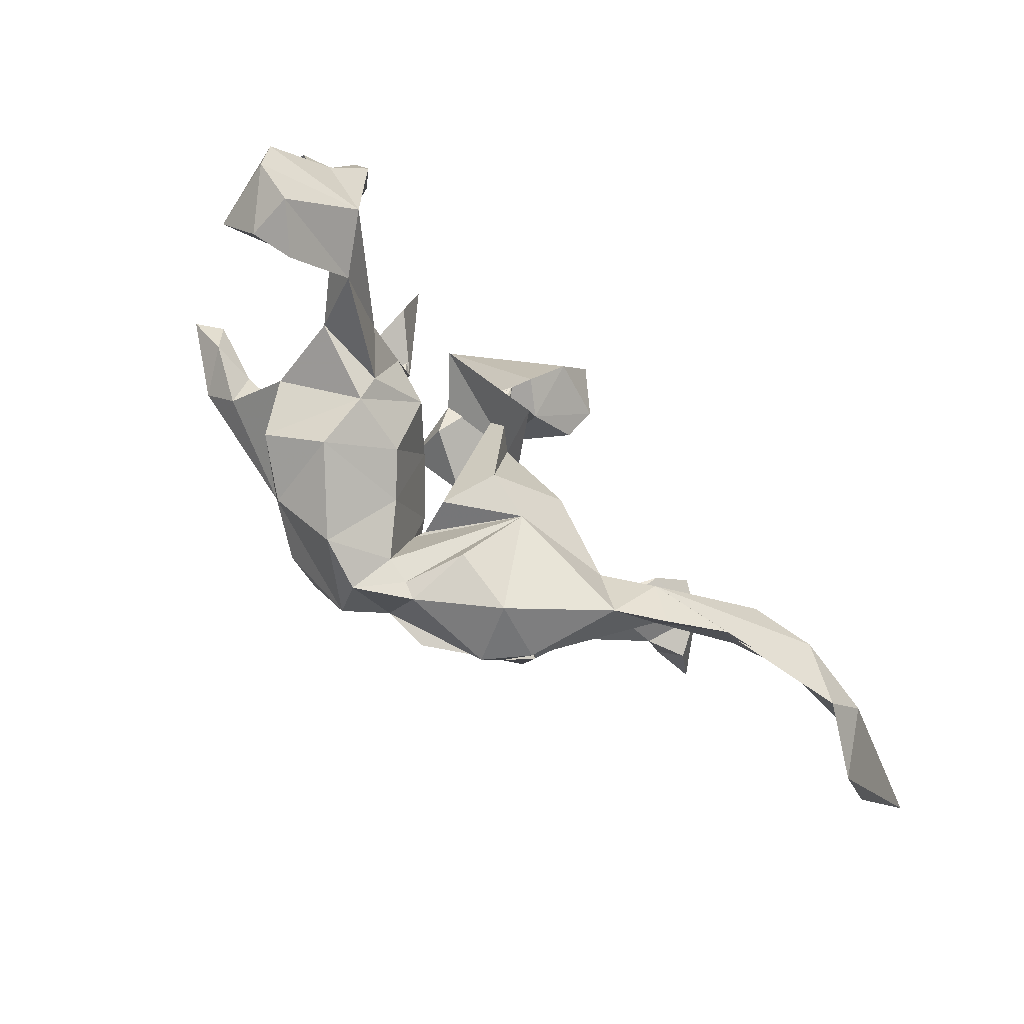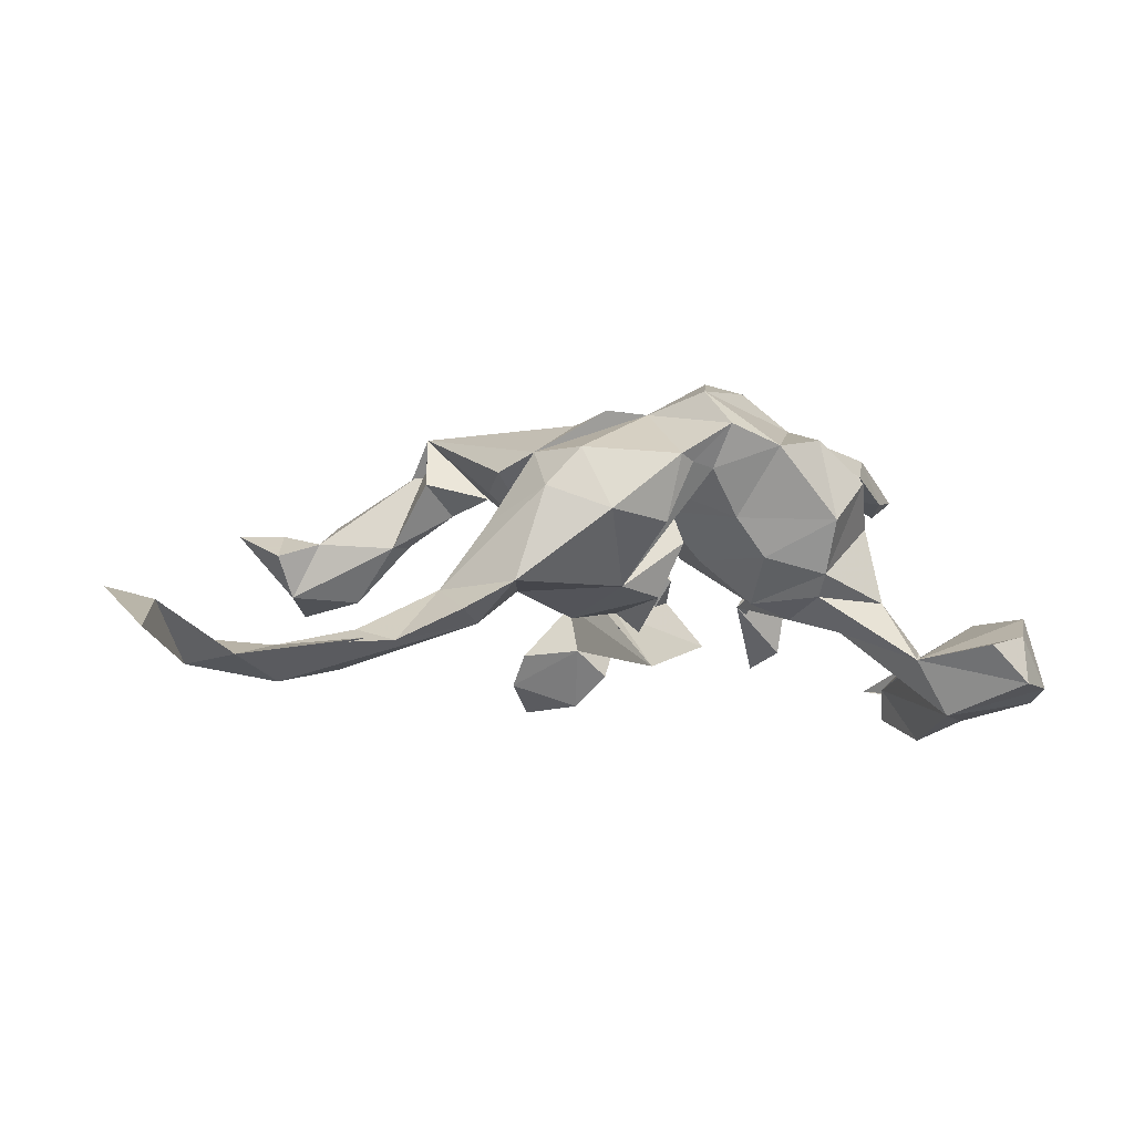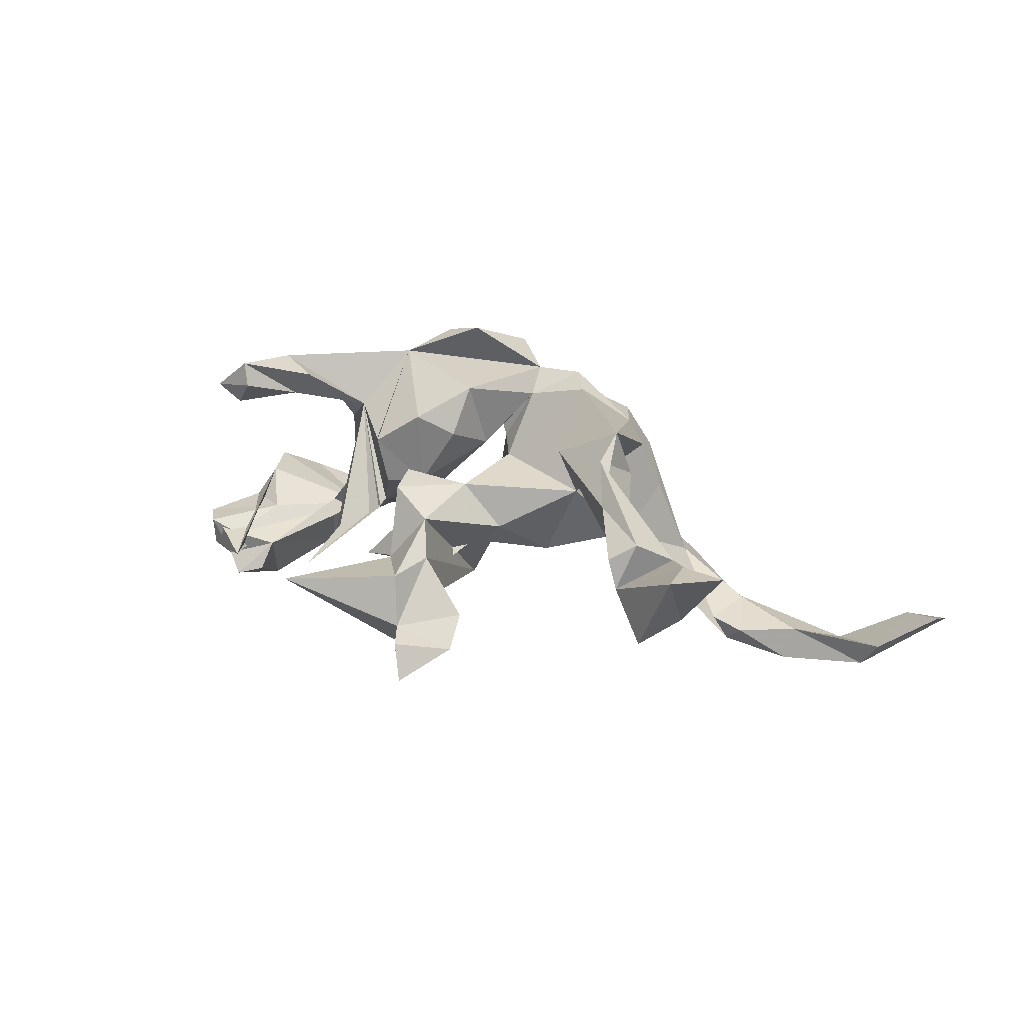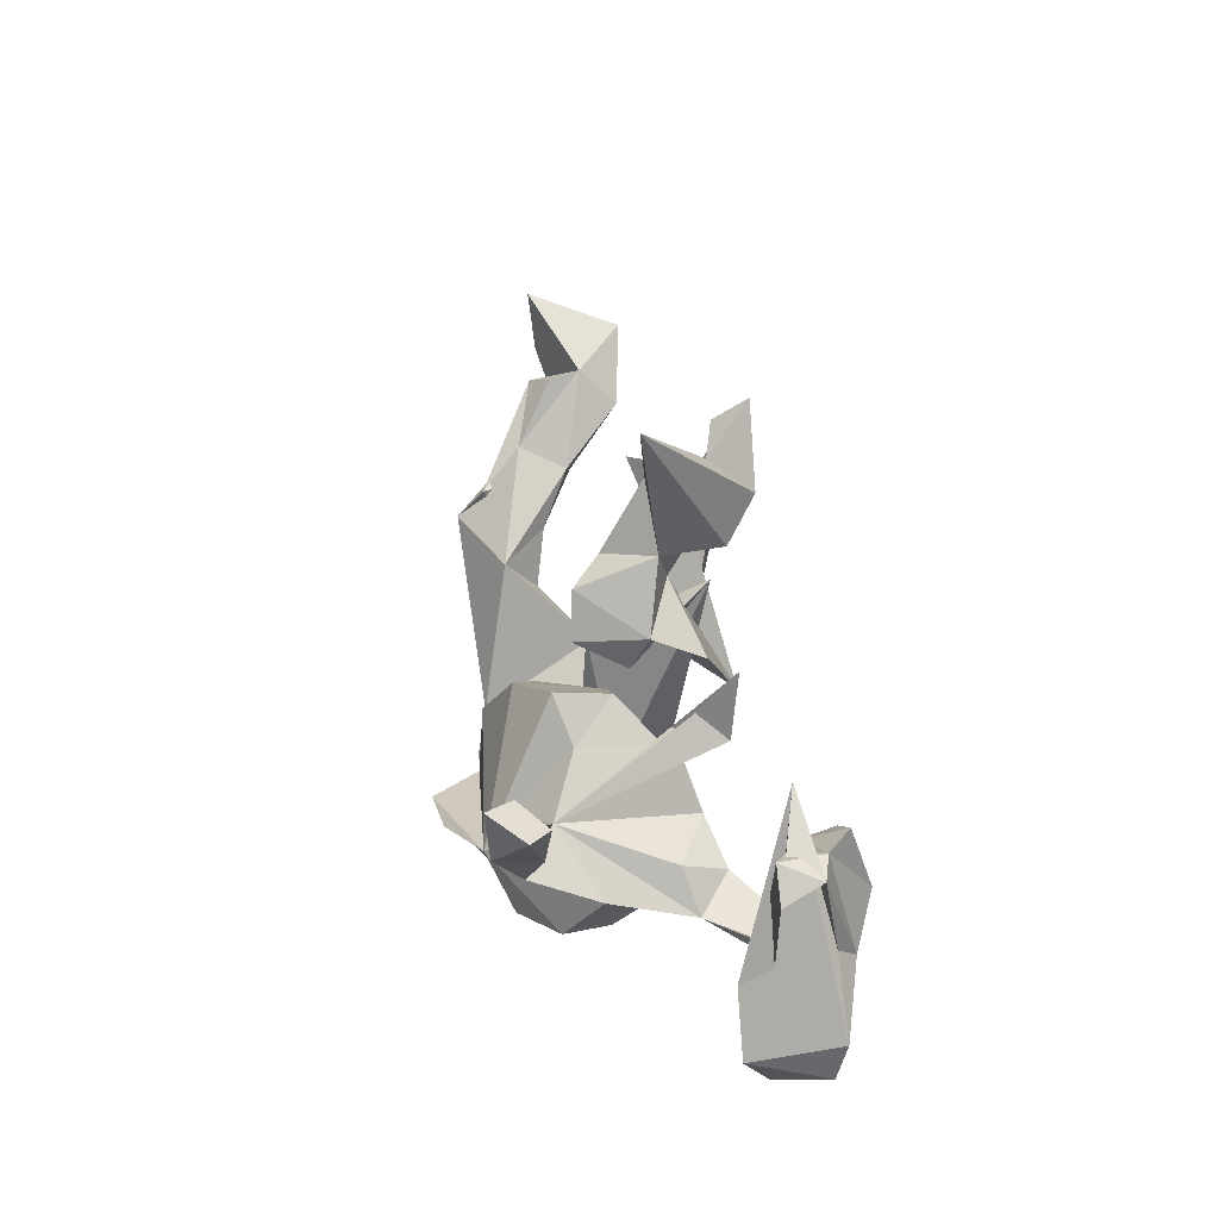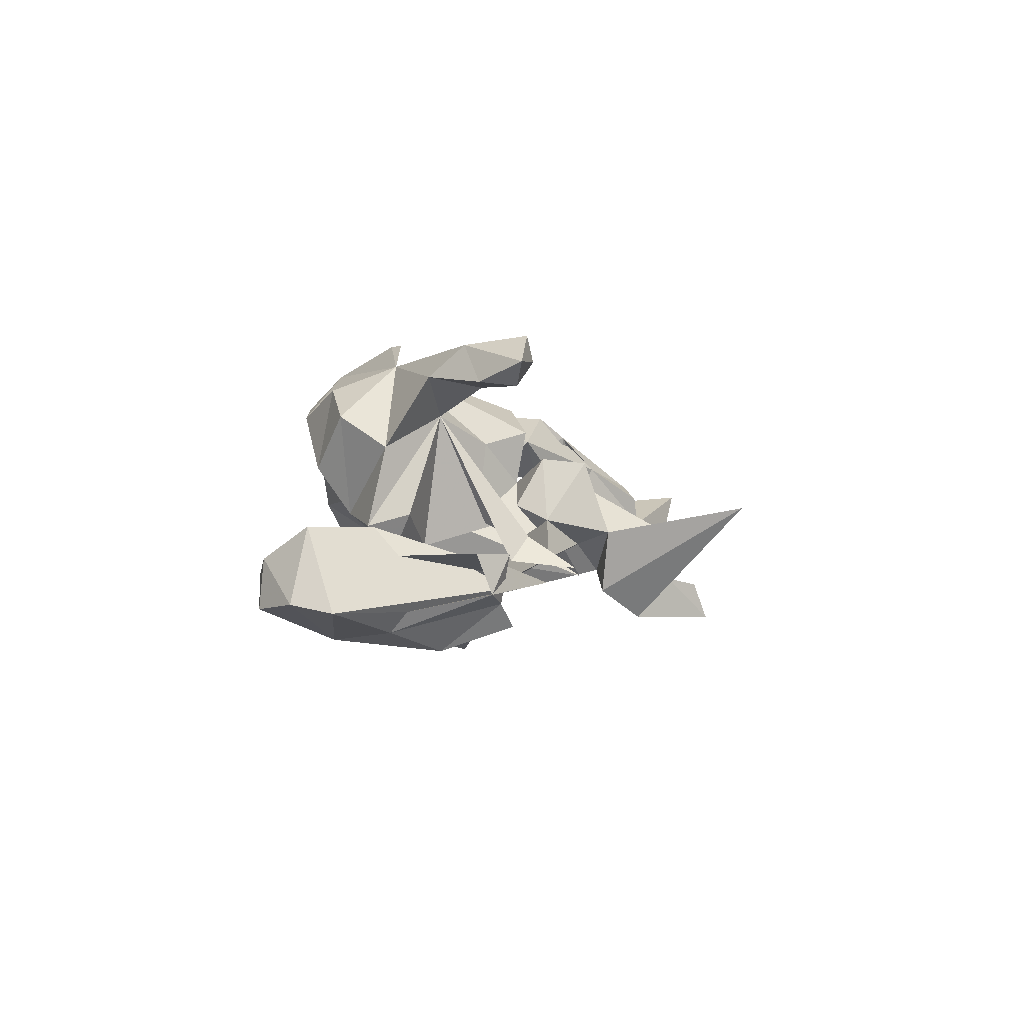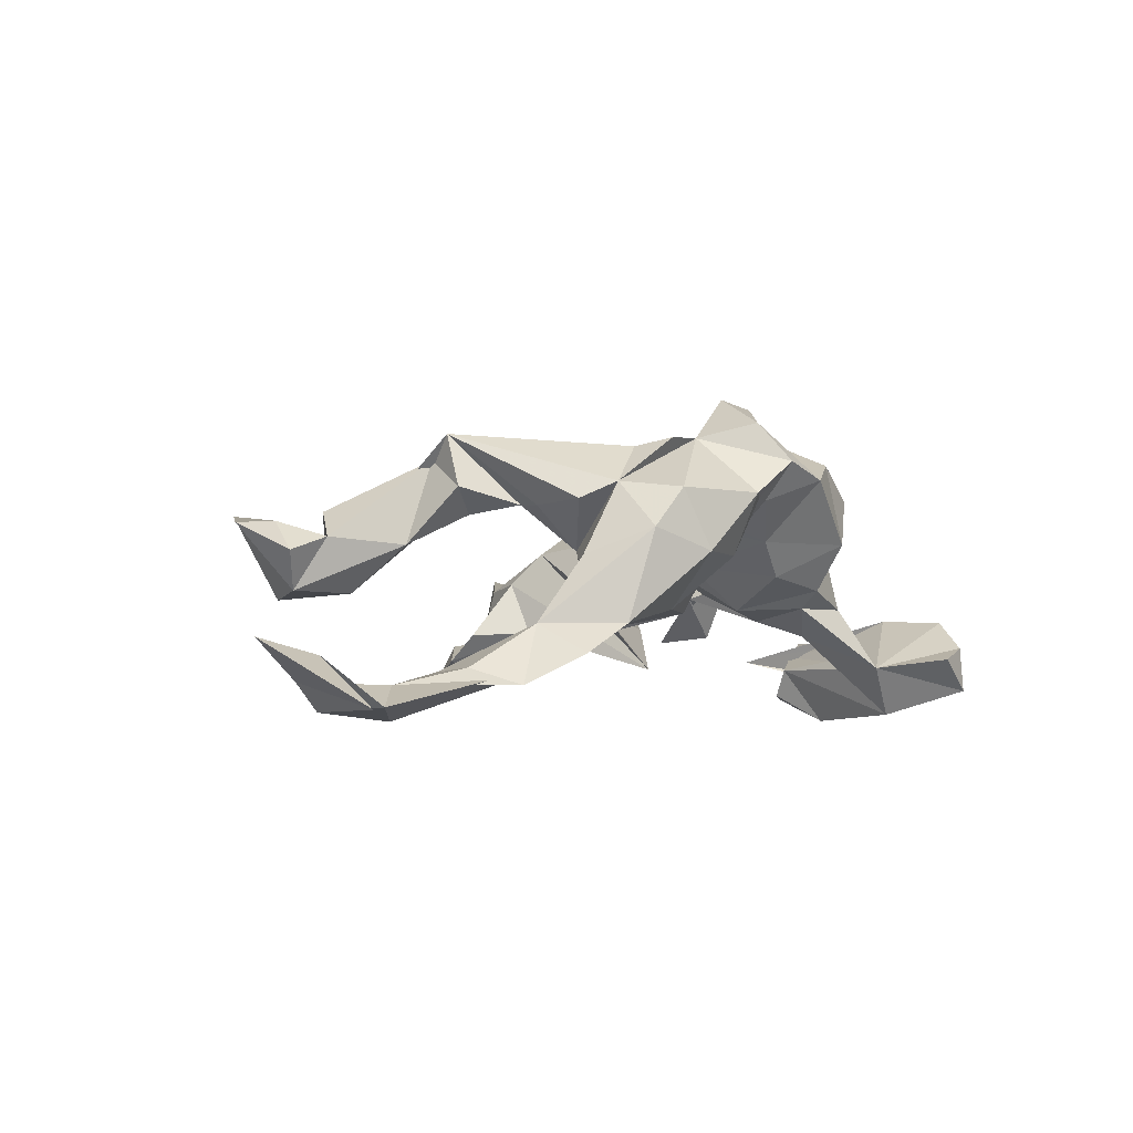
<metadata>
{"format":"obj","ext":"obj","renderer":"f3d","projection":"perspective","resolution":1024,"background":"white","views":[{"elev":-66.1,"azim":135.6,"up":"+Y"},{"elev":-11.9,"azim":-11.5,"up":"+Z"},{"elev":22.6,"azim":-145.8,"up":"+Z"},{"elev":37.3,"azim":84.0,"up":"+Y"},{"elev":-6.3,"azim":98.7,"up":"+Z"},{"elev":-1.1,"azim":-40.2,"up":"+Z"}]}
</metadata>
<code>
v 0.6434 -0.1297 -0.1947
v 0.6457 -0.06675 -0.2083
v 0.5861 -0.186 -0.1231
v 0.4651 0.2164 -0.154
v 0.6211 -0.1115 -0.08035
v 0.5835 0.01543 -0.1212
v 0.6004 0.1333 -0.1211
v 0.5795 0.1525 -0.1792
v 0.5721 0.02628 -0.2022
v 0.5527 -0.002834 -0.2315
v 0.4888 -0.1026 -0.2383
v 0.5625 0.1754 -0.1194
v 0.589 -0.1911 -0.1972
v 0.5261 -0.2088 -0.141
v 0.5706 -0.02412 -0.07772
v 0.5193 0.1561 -0.1441
v 0.5358 0.1585 -0.1895
v 0.5127 0.186 0.1742
v 0.4749 0.1731 0.1437
v 0.5067 0.1715 -0.2215
v 0.5115 0.04406 -0.1218
v 0.4629 0.1169 -0.1663
v 0.501 0.06251 -0.2566
v 0.4279 0.0838 0.2187
v 0.4676 0.1135 0.1531
v 0.4706 0.143 -0.2129
v 0.457 -0.07165 -0.1341
v 0.4476 0.1844 0.2261
v 0.3978 -0.07376 -0.05712
v 0.4317 -0.1308 -0.1558
v 0.4359 0.1921 0.1869
v 0.4015 0.02234 0.1748
v 0.3812 -0.05039 0.06894
v 0.2513 -0.06268 0.2214
v 0.3951 0.1056 0.1568
v 0.3562 -0.01628 -0.03558
v 0.3585 0.1055 0.1994
v 0.2975 0.02113 0.1295
v 0.3519 -0.1308 0.1242
v 0.3346 -0.04916 -0.1018
v 0.27 -0.1646 0.181
v 0.2888 -0.1833 0.05022
v 0.286 -0.1295 -0.02486
v 0.2621 -0.01123 -0.0767
v 0.2875 0.1356 -0.1057
v 0.2854 -0.09492 -0.05433
v 0.2075 0.09841 -0.03798
v 0.2695 0.236 -0.1166
v 0.2532 0.158 -0.0631
v 0.1867 -0.1315 -0.00258
v 0.2189 0.08241 0.09401
v 0.1918 -0.03547 -0.05776
v 0.2133 0.06871 -0.0304
v 0.171 0.1421 0.1189
v 0.162 0.1251 0.03578
v 0.1684 -0.08831 0.272
v 0.1847 -0.2317 0.1506
v 0.1048 -0.2462 0.1777
v 0.1354 -0.1572 0.05294
v 0.1079 -0.08516 0.2857
v 0.1 0.116 0.005654
v 0.1176 -0.001868 0.01551
v 0.07596 -0.199 0.2394
v 0.08807 0.1594 0.08559
v 0.1053 0.1688 -0.02135
v 0.08532 -0.2059 0.1158
v 0.06489 -0.1032 0.02143
v 0.04777 -0.2301 0.1186
v 0.1093 0.09017 0.0381
v 0.1033 0.1079 0.167
v 0.05374 0.06771 0.1317
v 0.0502 0.2671 -0.03814
v 0.0439 -0.02222 0.09191
v 0.06035 0.2284 0.08071
v 0.04951 0.02151 0.2077
v 0.000283 -0.1372 0.2145
v 0.1699 0.1804 -0.0912
v 0.004229 0.1024 0.05669
v 0.02524 -0.2501 0.1251
v 0.05223 -0.0911 0.104
v 0.04518 -0.09009 0.08491
v 0.04082 0.2163 -0.1116
v -0.03762 -0.1216 -0.05544
v -0.007671 -0.09987 0.1747
v 0.09625 0.4967 -0.00569
v 0.03106 -0.07552 -0.0617
v 0.01894 0.2105 -0.05462
v 0.0109 -0.2112 0.02776
v -0.02182 0.3113 -0.1797
v -0.006216 0.2377 0.0375
v -0.02245 0.3479 -0.02637
v -0.001261 0.0846 -0.05793
v 0.01805 0.2531 -0.1361
v 0.01069 -0.04729 0.06649
v -0.03585 0.363 -0.112
v 0.04251 0.02071 -0.1542
v -0.1276 -0.2447 0.1292
v -0.05109 0.07319 -0.02367
v -0.08563 0.4252 -0.177
v -0.03854 0.2789 -0.01351
v -0.03284 0.2378 -0.09608
v -0.06417 0.4067 -0.1212
v -0.1527 -0.02625 0.03549
v -0.09563 -0.01714 -0.08834
v -0.1091 -0.1141 0.1979
v -0.07036 -0.1598 0.2115
v -0.1153 0.288 -0.09925
v -0.1263 0.3331 -0.144
v -0.08402 -0.2598 0.03318
v -0.183 -0.1593 0.1396
v -0.1907 0.09266 0.1577
v -0.2232 -0.2275 -0.07476
v -0.2676 -0.1533 -0.1276
v -0.1811 -0.2408 0.0686
v -0.2013 -0.1237 -0.07028
v -0.2322 -0.1255 0.1133
v -0.2302 -0.02335 0.1061
v -0.3224 -0.1346 -0.07538
v -0.2225 0.0263 0.1082
v -0.2514 -0.158 0.02717
v -0.3113 0.1003 0.2201
v -0.2691 0.09875 0.09389
v -0.3321 0.1607 0.05307
v -0.3184 0.06202 0.1363
v -0.3441 0.1962 0.1236
v -0.2985 -0.2226 -0.1181
v -0.4211 0.2767 0.02505
v -0.404 0.2731 0.07156
v -0.3939 -0.1929 -0.1633
v -0.459 -0.05193 -0.1864
v -0.3071 0.1449 0.181
v -0.3615 0.1391 0.04589
v -0.4072 0.2234 -0.03015
v -0.443 0.2504 0.09878
v -0.4453 -0.1293 -0.1384
v -0.487 0.3124 -0.04097
v -0.4369 -0.04141 -0.1474
v -0.4762 0.1883 0.05814
v -0.491 -0.04045 -0.1592
v -0.5631 -0.1052 -0.1618
v -0.5153 0.2239 -0.02593
v -0.5543 0.336 0.09099
v -0.5433 0.1898 0.03627
v -0.5303 0.2519 0.08266
v -0.6231 -0.1738 -0.1888
v -0.6926 -0.1128 -0.1958
v -0.5552 -0.09055 -0.2142
v -0.603 0.2507 0.07849
v -0.7244 -0.1067 -0.1532
v -0.7392 -0.1901 -0.1157
v -0.8124 -0.1445 -0.09034
v -0.7559 -0.3369 -0.1816
f 34 41 39
f 42 39 41
f 57 42 41
f 34 57 41
f 59 42 57
f 110 106 105
f 84 105 106
f 76 106 110
f 121 110 105
f 111 121 105
f 116 110 121
f 63 57 34
f 58 63 76
f 60 76 63
f 57 63 58
f 79 58 76
f 68 58 79
f 97 79 76
f 109 79 97
f 110 97 76
f 84 106 76
f 114 97 110
f 66 57 58
f 68 66 58
f 59 57 66
f 83 66 68
f 88 68 79
f 63 34 56
f 60 56 34
f 76 60 34
f 63 56 60
f 75 76 34
f 30 13 14
f 3 14 13
f 3 30 14
f 11 13 30
f 1 3 13
f 5 3 1
f 11 1 13
f 149 146 152
f 150 152 146
f 151 149 152
f 150 145 149
f 140 149 145
f 151 150 149
f 146 145 150
f 146 149 140
f 113 140 145
f 139 140 135
f 129 135 140
f 137 139 135
f 147 140 139
f 118 135 129
f 113 129 140
f 112 113 115
f 130 115 113
f 2 5 1
f 30 3 5
f 152 150 151
f 118 137 135
f 130 139 137
f 30 40 11
f 29 11 40
f 46 40 30
f 27 11 29
f 36 29 40
f 4 5 2
f 9 4 2
f 15 5 4
f 11 2 1
f 130 137 118
f 115 130 118
f 120 115 118
f 115 104 83
f 86 83 104
f 22 27 30
f 29 30 27
f 16 22 30
f 11 27 22
f 108 101 107
f 100 107 101
f 95 108 107
f 89 101 108
f 99 89 108
f 93 101 89
f 85 93 89
f 72 101 93
f 85 72 93
f 87 101 72
f 23 10 11
f 2 11 10
f 47 48 45
f 49 45 48
f 100 95 107
f 102 108 95
f 95 85 89
f 91 72 85
f 99 102 95
f 91 85 95
f 100 91 95
f 90 72 91
f 99 108 102
f 22 23 11
f 17 10 23
f 26 23 22
f 26 20 23
f 17 23 20
f 22 20 26
f 22 17 20
f 95 89 99
f 140 147 146
f 145 146 147
f 25 24 32
f 34 32 24
f 15 30 5
f 46 30 29
f 115 83 112
f 109 112 83
f 126 113 112
f 126 118 129
f 118 126 112
f 129 113 126
f 142 144 127
f 138 127 144
f 136 142 127
f 148 144 142
f 148 142 141
f 136 141 142
f 143 148 141
f 127 128 125
f 134 125 128
f 123 127 125
f 127 134 128
f 131 125 134
f 138 134 127
f 131 134 138
f 143 138 144
f 147 130 113
f 139 130 147
f 9 2 10
f 8 4 9
f 6 7 21
f 12 21 7
f 15 6 21
f 4 7 6
f 8 7 4
f 15 4 6
f 12 7 8
f 38 47 45
f 12 16 21
f 30 21 16
f 17 16 12
f 15 21 30
f 52 53 44
f 47 44 53
f 46 52 44
f 38 44 47
f 98 92 104
f 86 104 92
f 103 98 104
f 49 38 45
f 92 77 65
f 87 65 77
f 82 92 65
f 96 77 92
f 53 38 49
f 96 87 77
f 101 87 96
f 72 65 87
f 141 133 132
f 123 132 133
f 138 141 132
f 136 133 141
f 101 96 100
f 90 100 96
f 74 65 72
f 74 72 90
f 100 90 91
f 133 136 127
f 145 147 113
f 53 49 48
f 47 53 48
f 123 133 127
f 80 66 83
f 88 83 68
f 59 66 80
f 81 80 83
f 125 111 123
f 122 123 111
f 121 111 125
f 103 104 115
f 86 82 67
f 78 67 82
f 83 86 67
f 92 82 86
f 110 103 115
f 120 110 115
f 116 103 110
f 29 33 43
f 39 43 33
f 46 29 43
f 52 46 43
f 42 50 43
f 52 43 50
f 81 83 67
f 88 109 83
f 114 112 109
f 114 118 112
f 19 31 18
f 28 18 31
f 25 19 18
f 35 31 19
f 121 125 131
f 35 19 25
f 24 25 18
f 54 51 55
f 53 55 51
f 69 54 55
f 34 51 54
f 70 54 69
f 71 70 69
f 34 54 70
f 43 39 42
f 121 117 116
f 103 116 117
f 119 117 121
f 94 105 84
f 84 75 73
f 71 73 75
f 80 84 73
f 76 75 84
f 84 80 81
f 94 84 81
f 59 80 73
f 103 111 105
f 94 103 105
f 33 32 34
f 39 33 34
f 38 32 33
f 71 75 70
f 34 70 75
f 37 38 24
f 34 24 38
f 119 121 124
f 131 124 121
f 35 38 37
f 28 37 24
f 35 37 28
f 35 25 32
f 18 28 24
f 8 9 10
f 17 8 10
f 12 8 17
f 17 22 16
f 103 117 119
f 111 103 119
f 122 111 119
f 29 38 33
f 35 32 38
f 36 44 38
f 69 53 52
f 78 98 103
f 38 29 36
f 44 36 40
f 46 44 40
f 62 52 50
f 69 73 71
f 132 124 131
f 34 38 51
f 53 51 38
f 28 31 35
f 120 118 114
f 97 114 109
f 110 120 114
f 88 79 109
f 59 50 42
f 62 50 59
f 78 103 94
f 67 94 81
f 62 59 73
f 122 119 124
f 141 138 143
f 148 143 144
f 78 64 74
f 65 74 64
f 90 78 74
f 98 78 90
f 132 131 138
f 53 69 55
f 96 98 90
f 132 123 122
f 124 132 122
f 62 69 52
f 78 61 64
f 65 64 61
f 82 61 78
f 73 69 62
f 94 67 78
f 61 82 65
f 96 92 98

</code>
